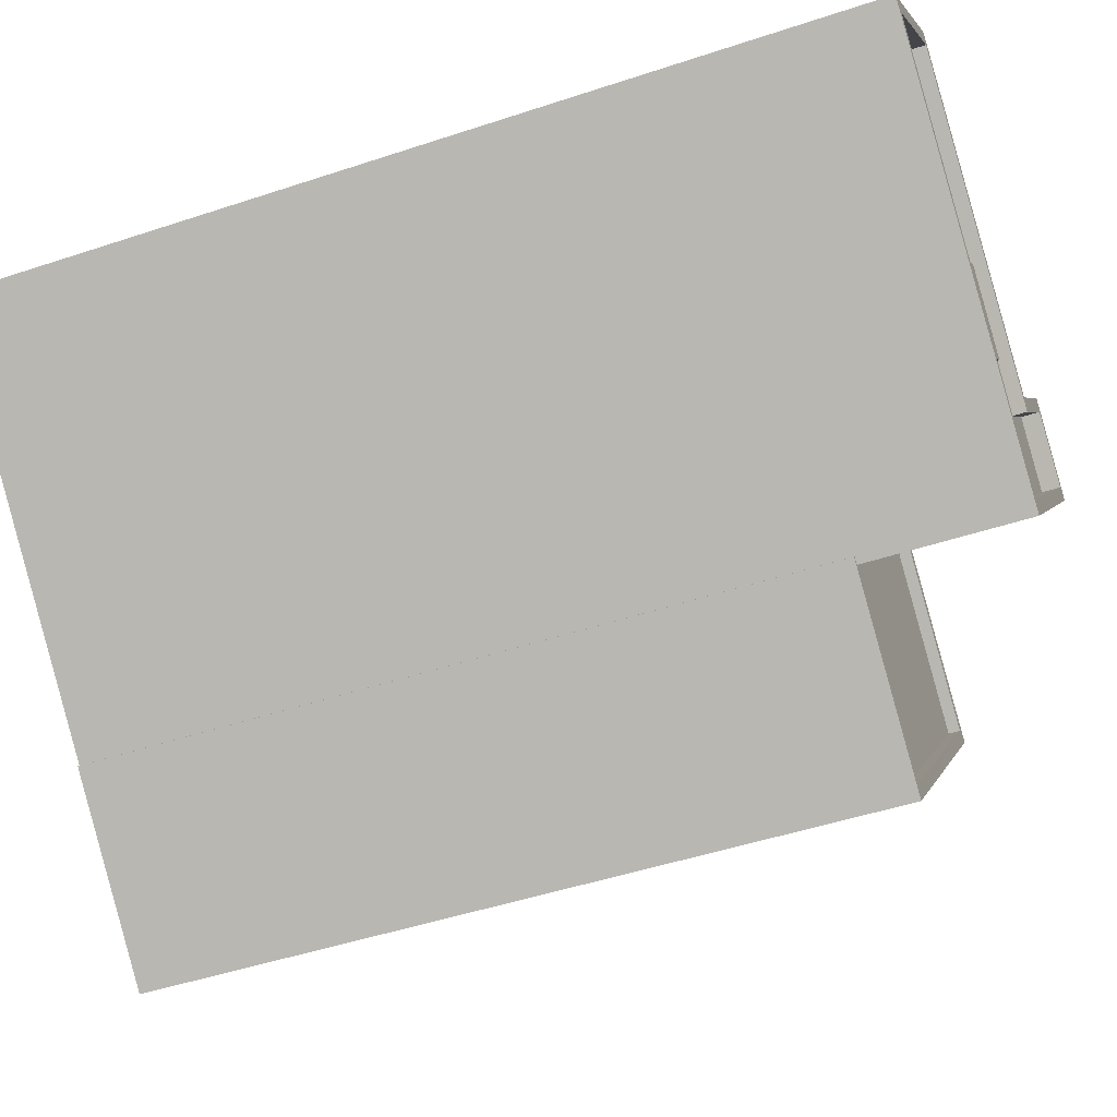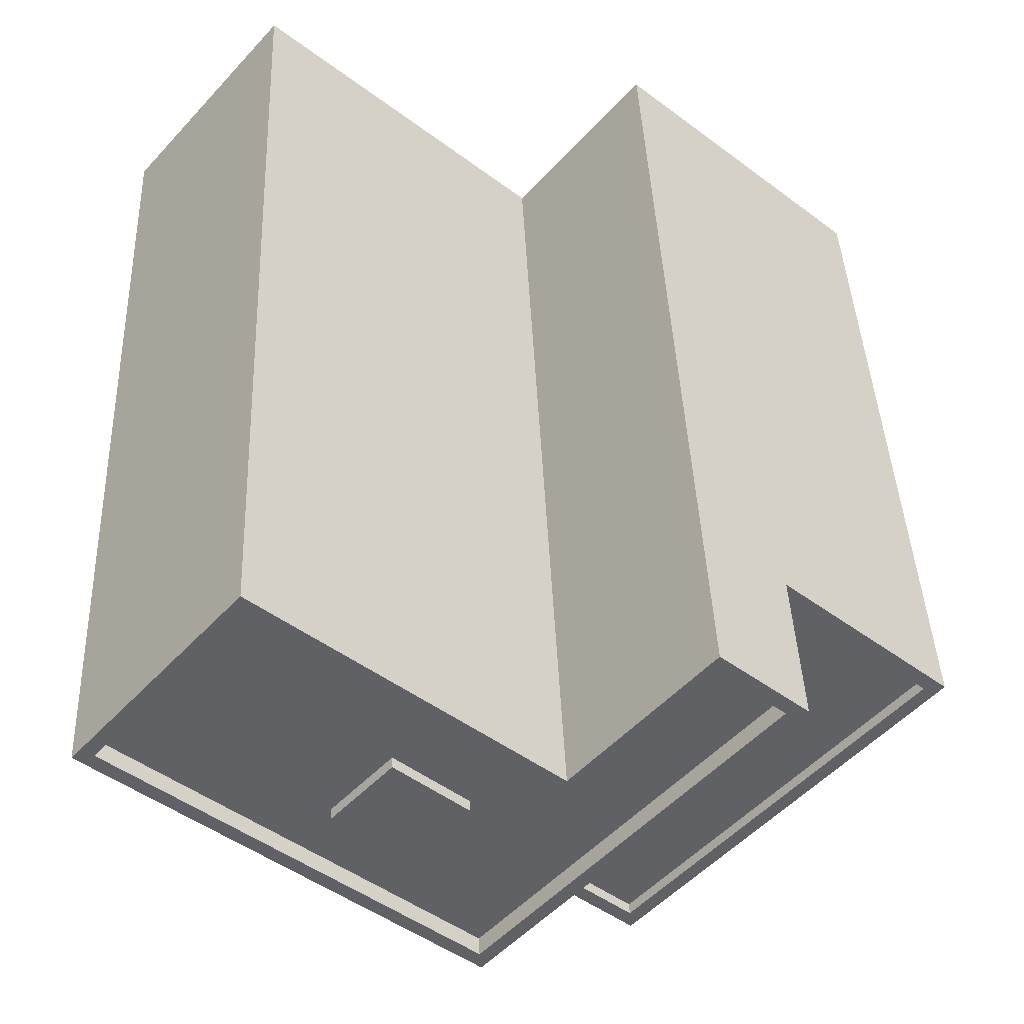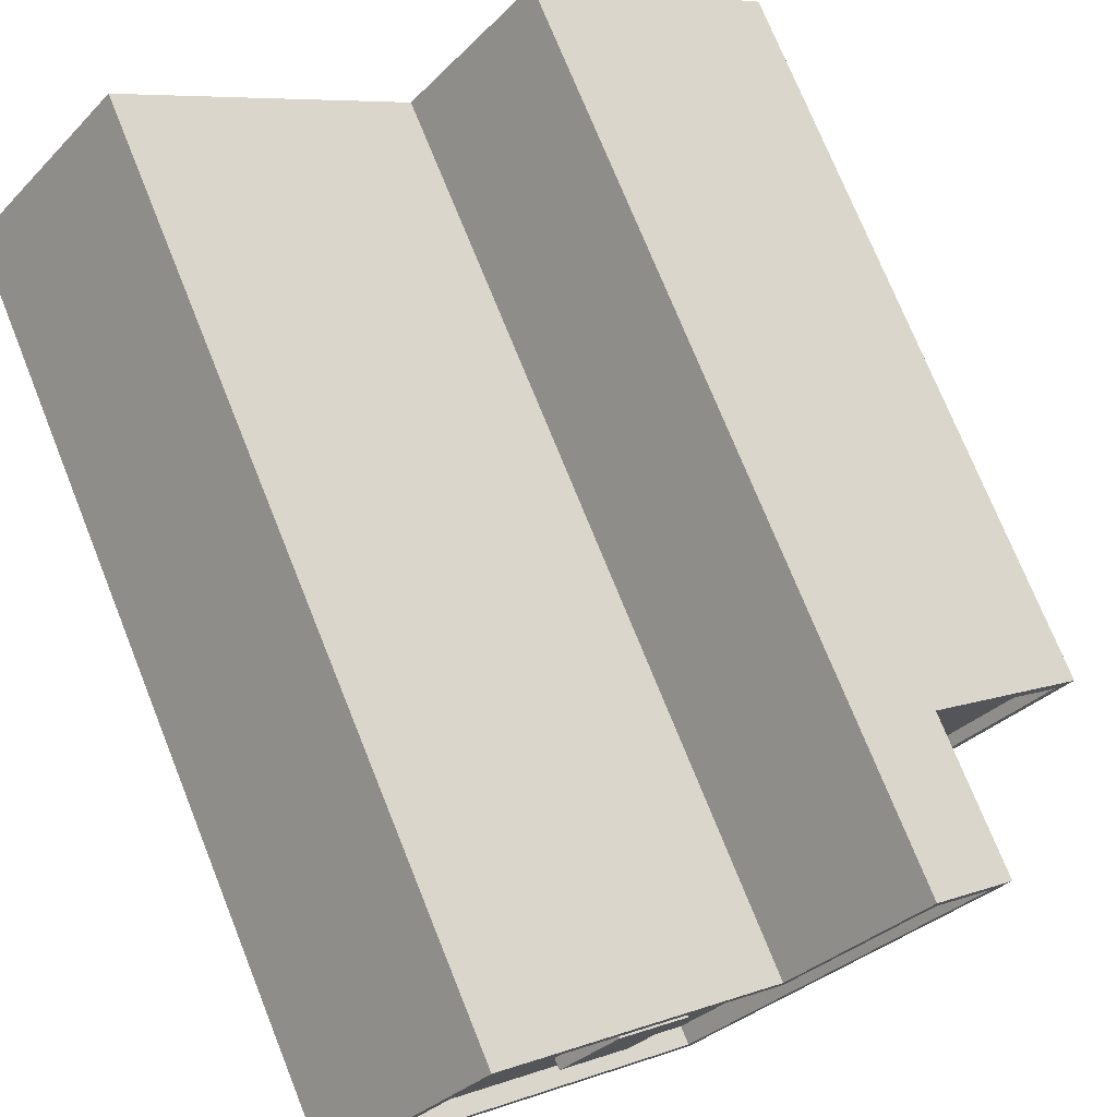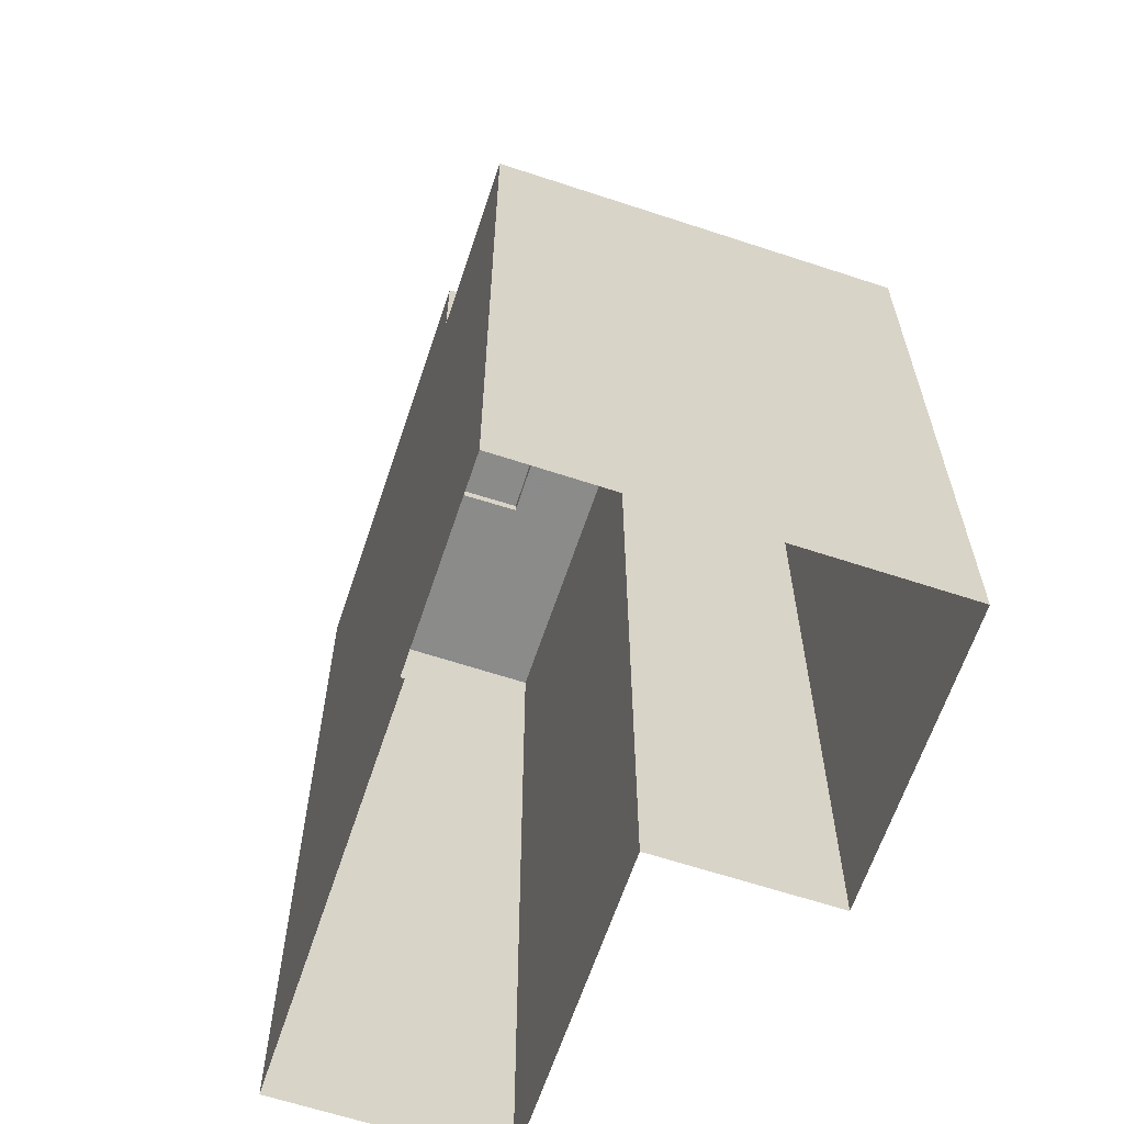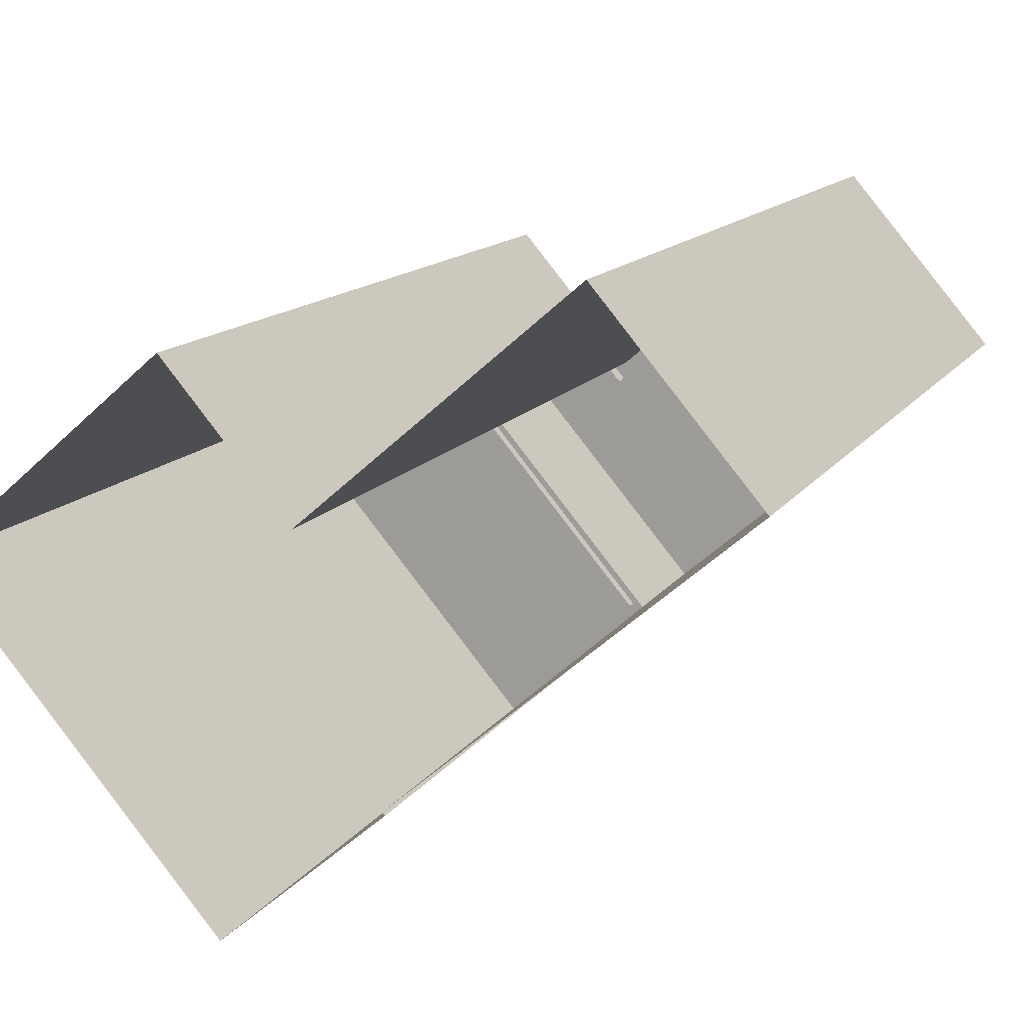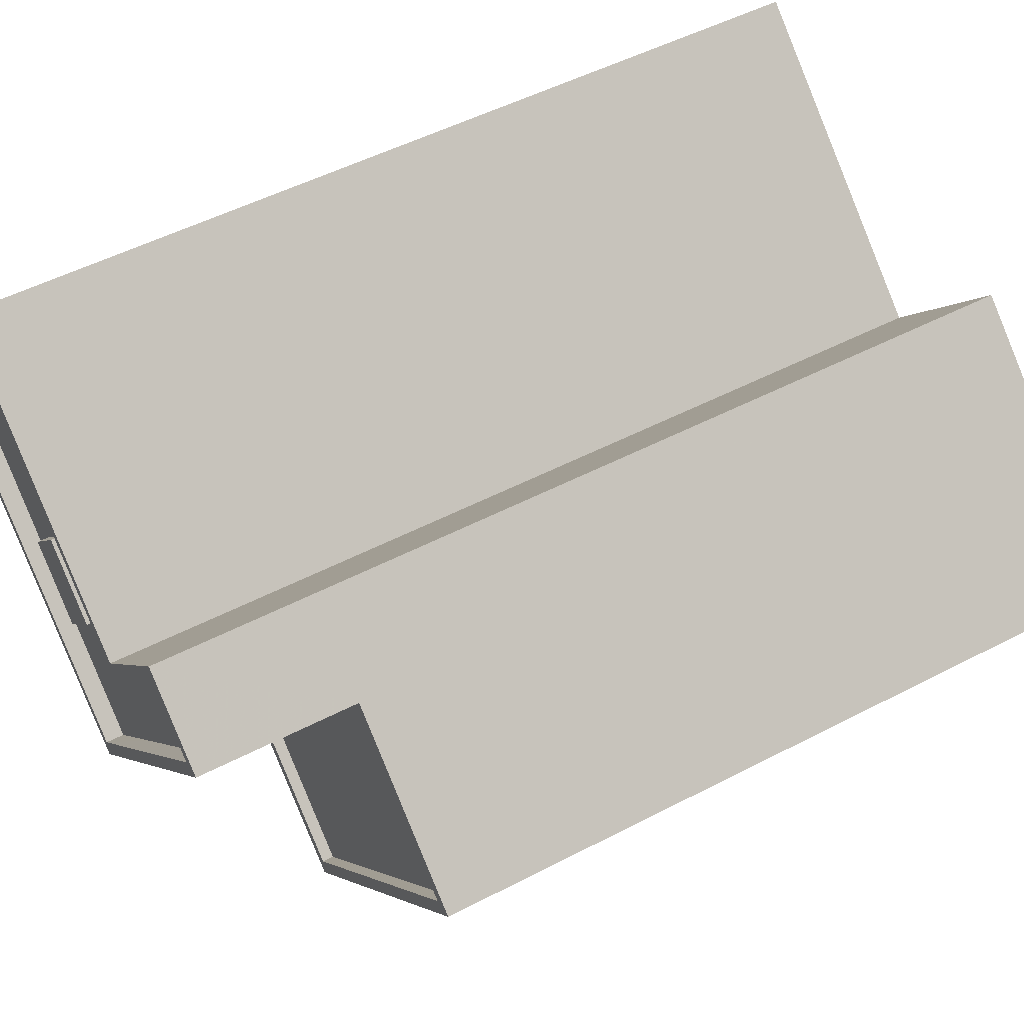
<metadata>
{"format":"obj","ext":"obj","renderer":"f3d","projection":"perspective","resolution":1024,"background":"white","views":[{"elev":-48.2,"azim":-69.6,"up":"+Y"},{"elev":41.0,"azim":-2.3,"up":"+Y"},{"elev":74.1,"azim":-21.9,"up":"+Y"},{"elev":-63.7,"azim":30.9,"up":"+Z"},{"elev":13.2,"azim":-158.9,"up":"+Y"},{"elev":50.7,"azim":60.3,"up":"+Y"}]}
</metadata>
<code>
v -6166 -3.636e+04 4.03
v -6161 -3.636e+04 4.027
v -6169 -3.636e+04 4.029
v -6178 -3.636e+04 4.031
v -6175 -3.636e+04 4.032
v -6167 -3.637e+04 4.026
v -6171 -3.637e+04 4.028
v -6171 -3.637e+04 4.028
v -6172 -3.636e+04 23.24
v -6172 -3.636e+04 23.24
v -6171 -3.636e+04 23.24
v -6174 -3.636e+04 23.24
v -6172 -3.636e+04 22.99
v -6175 -3.636e+04 22.99
v -6176 -3.636e+04 22.99
v -6169 -3.636e+04 22.99
v -6165 -3.636e+04 22.99
v -6166 -3.636e+04 22.99
v -6169 -3.636e+04 22.99
v -6171 -3.636e+04 22.99
v -6172 -3.636e+04 22.99
v -6171 -3.637e+04 22.99
v -6174 -3.636e+04 22.99
v -6178 -3.636e+04 22.99
v -6178 -3.636e+04 23.39
v -6178 -3.636e+04 23.39
v -6171 -3.637e+04 23.39
v -6175 -3.636e+04 23.39
v -6175 -3.636e+04 23.39
v -6169 -3.636e+04 23.39
v -6171 -3.637e+04 23.39
v -6169 -3.636e+04 23.39
v -6165 -3.636e+04 23.39
v -6165 -3.636e+04 23.39
v -6166 -3.636e+04 23.39
v -6166 -3.636e+04 23.39
v -6171 -3.637e+04 19.95
v -6167 -3.637e+04 19.95
v -6171 -3.637e+04 19.95
v -6171 -3.637e+04 19.95
v -6168 -3.637e+04 19.95
v -6165 -3.636e+04 19.95
v -6171 -3.637e+04 19.95
v -6165 -3.636e+04 19.95
v -6162 -3.636e+04 19.7
v -6165 -3.636e+04 19.7
v -6171 -3.637e+04 19.7
v -6168 -3.637e+04 19.7
v -6165 -3.636e+04 19.95
v -6162 -3.636e+04 19.95
v -6161 -3.636e+04 19.95
f 1 2 3
f 4 5 3
f 3 2 6
f 7 6 8
f 4 3 7
f 7 3 6
f 9 10 11
f 9 12 10
f 13 14 15
f 16 17 18
f 16 14 13
f 19 17 16
f 19 16 20
f 13 20 16
f 21 22 19
f 22 23 24
f 24 23 15
f 19 20 21
f 15 23 13
f 22 21 23
f 25 26 27
f 26 25 28
f 28 29 30
f 27 31 25
f 30 29 32
f 25 29 28
f 33 31 27
f 27 34 33
f 32 35 30
f 35 36 30
f 36 33 34
f 33 36 35
f 37 38 39
f 37 39 40
f 38 41 39
f 42 43 44
f 39 43 42
f 41 43 39
f 45 46 47
f 48 45 47
f 42 44 49
f 41 38 50
f 49 44 50
f 49 50 51
f 50 38 51
f 20 11 10
f 21 20 10
f 23 10 12
f 23 21 10
f 13 12 9
f 13 23 12
f 13 9 11
f 20 13 11
f 31 22 24
f 25 31 24
f 14 29 15
f 15 25 24
f 15 29 25
f 32 14 16
f 32 29 14
f 32 16 18
f 35 32 18
f 33 18 17
f 33 35 18
f 22 31 19
f 19 33 17
f 19 31 33
f 26 5 4
f 26 28 5
f 30 3 5
f 28 30 5
f 30 1 3
f 30 36 1
f 36 34 49
f 36 49 1
f 49 2 1
f 49 51 2
f 39 27 40
f 7 40 4
f 4 40 26
f 40 27 26
f 34 27 42
f 34 42 49
f 27 39 42
f 40 8 37
f 40 7 8
f 38 6 2
f 51 38 2
f 38 37 8
f 6 38 8
f 41 48 47
f 43 41 47
f 43 47 46
f 44 43 46
f 50 46 45
f 50 44 46
f 41 45 48
f 41 50 45

</code>
